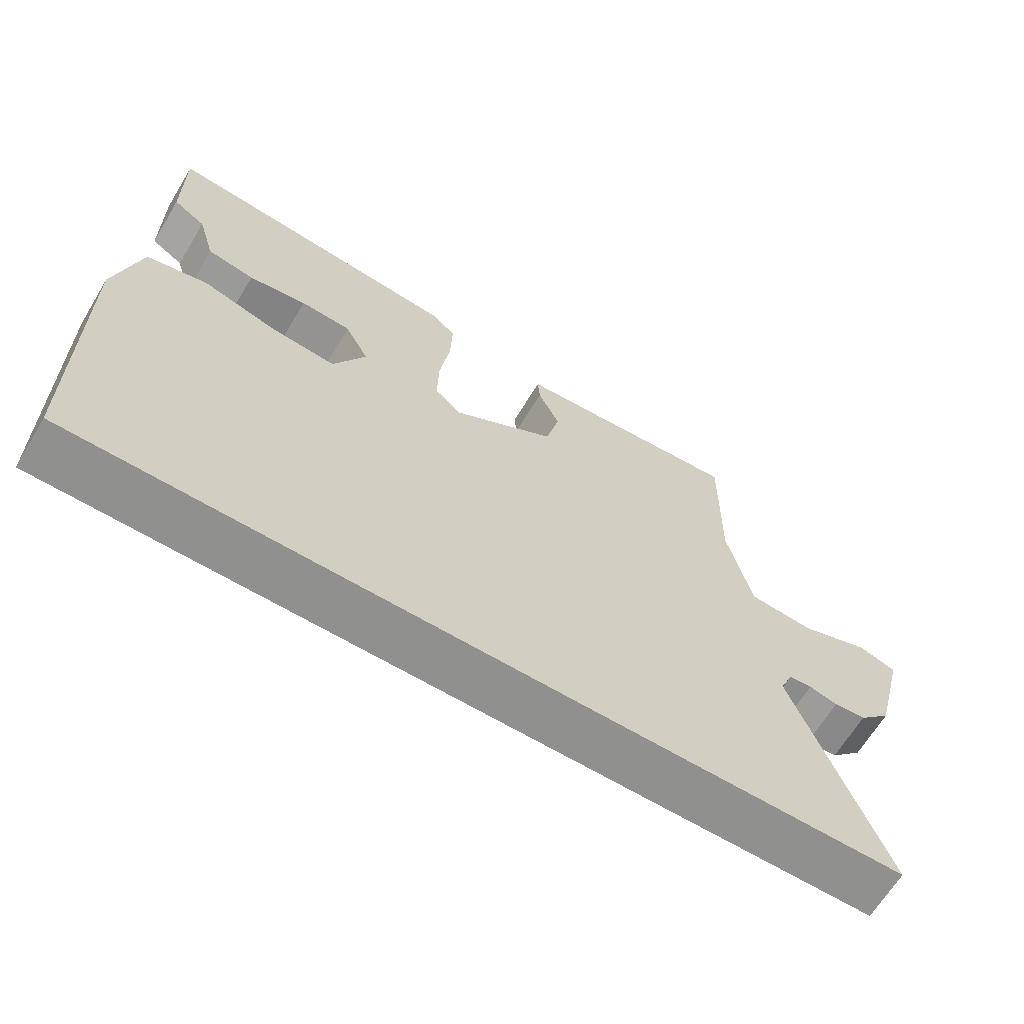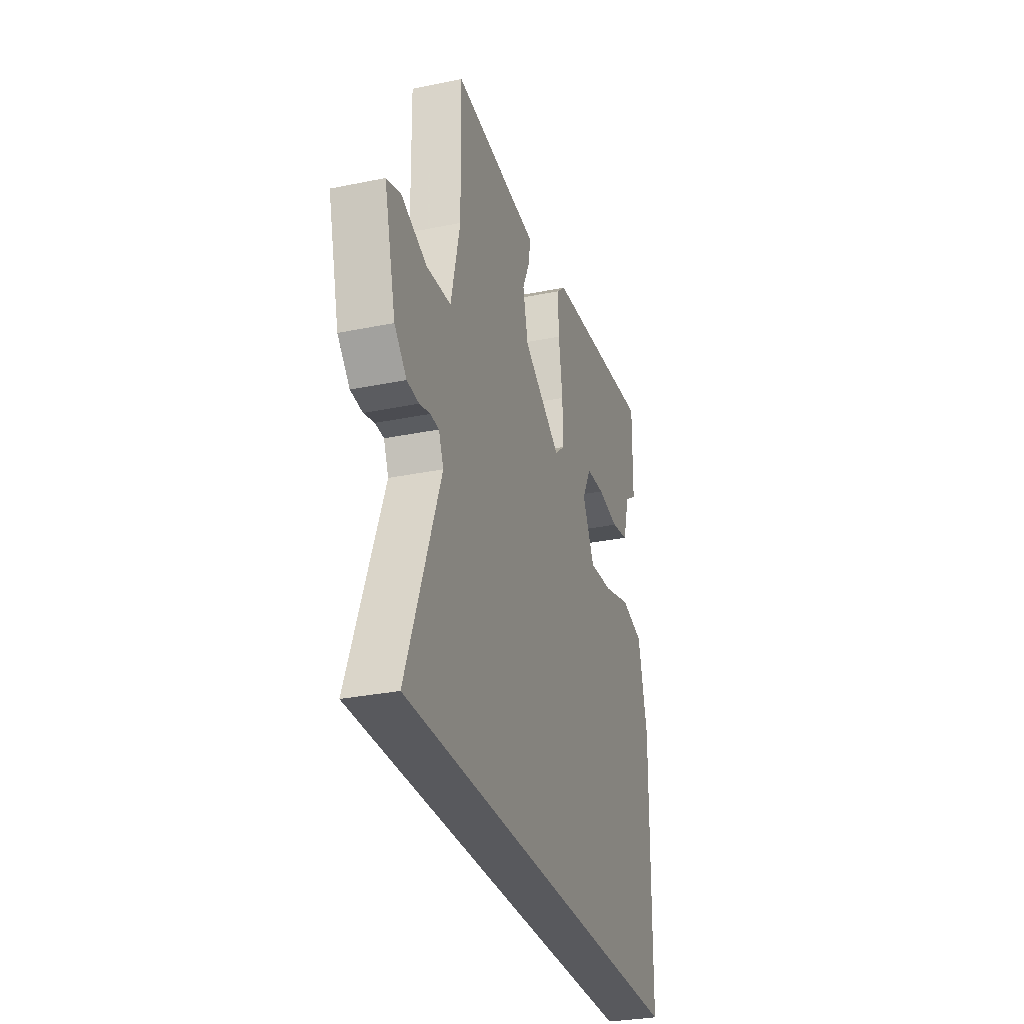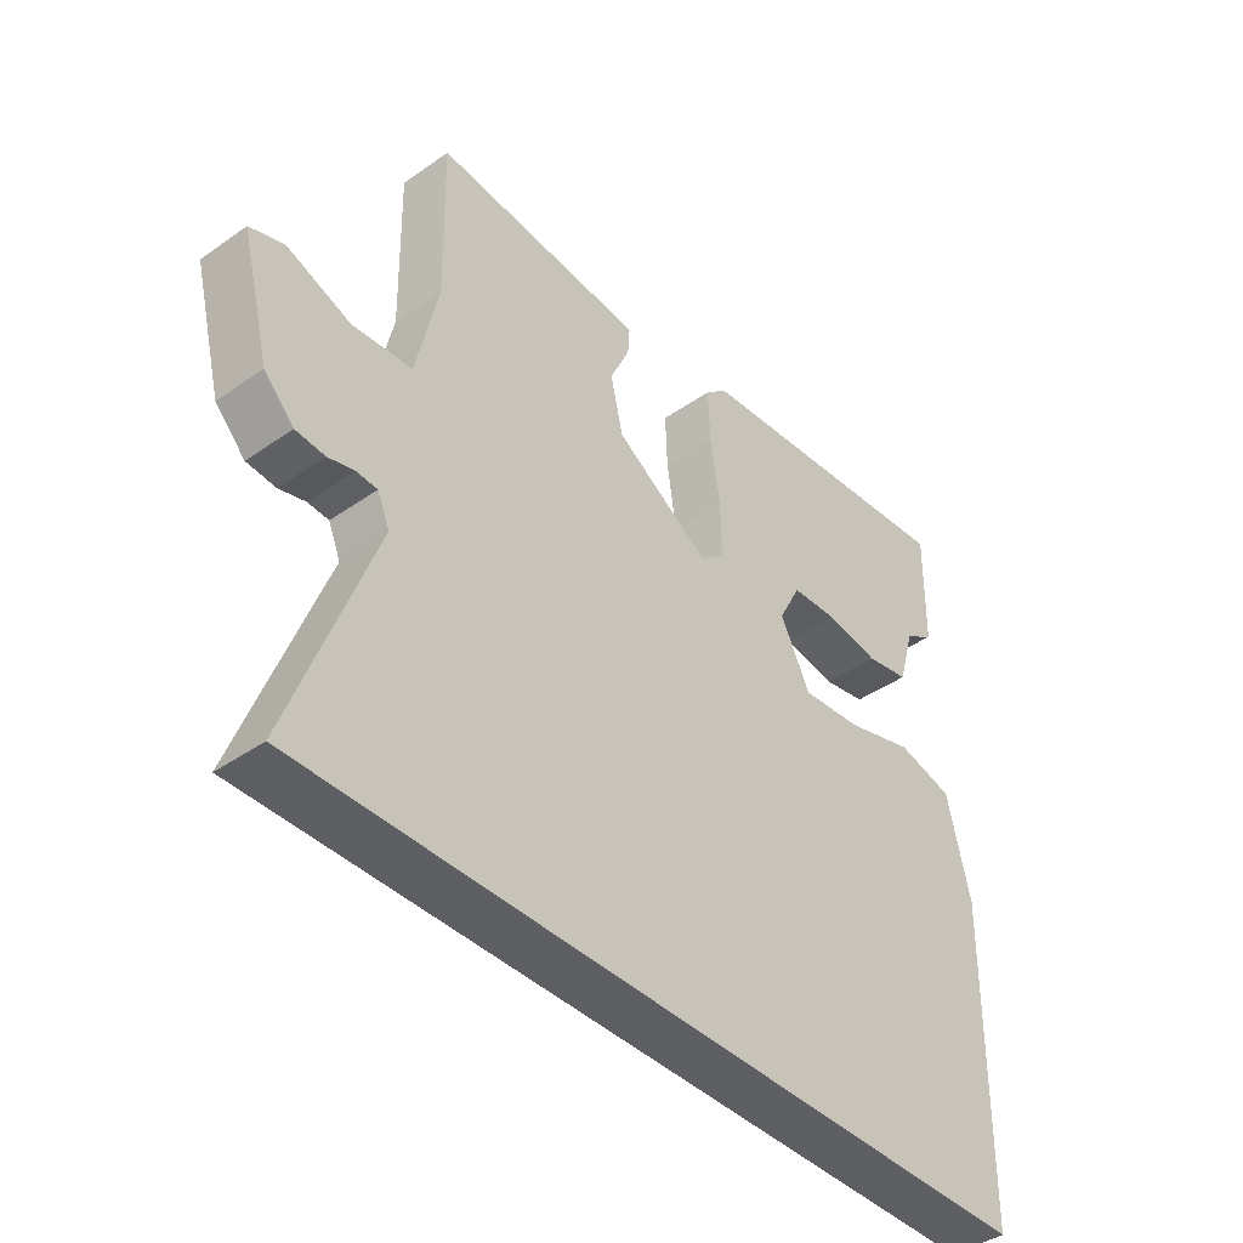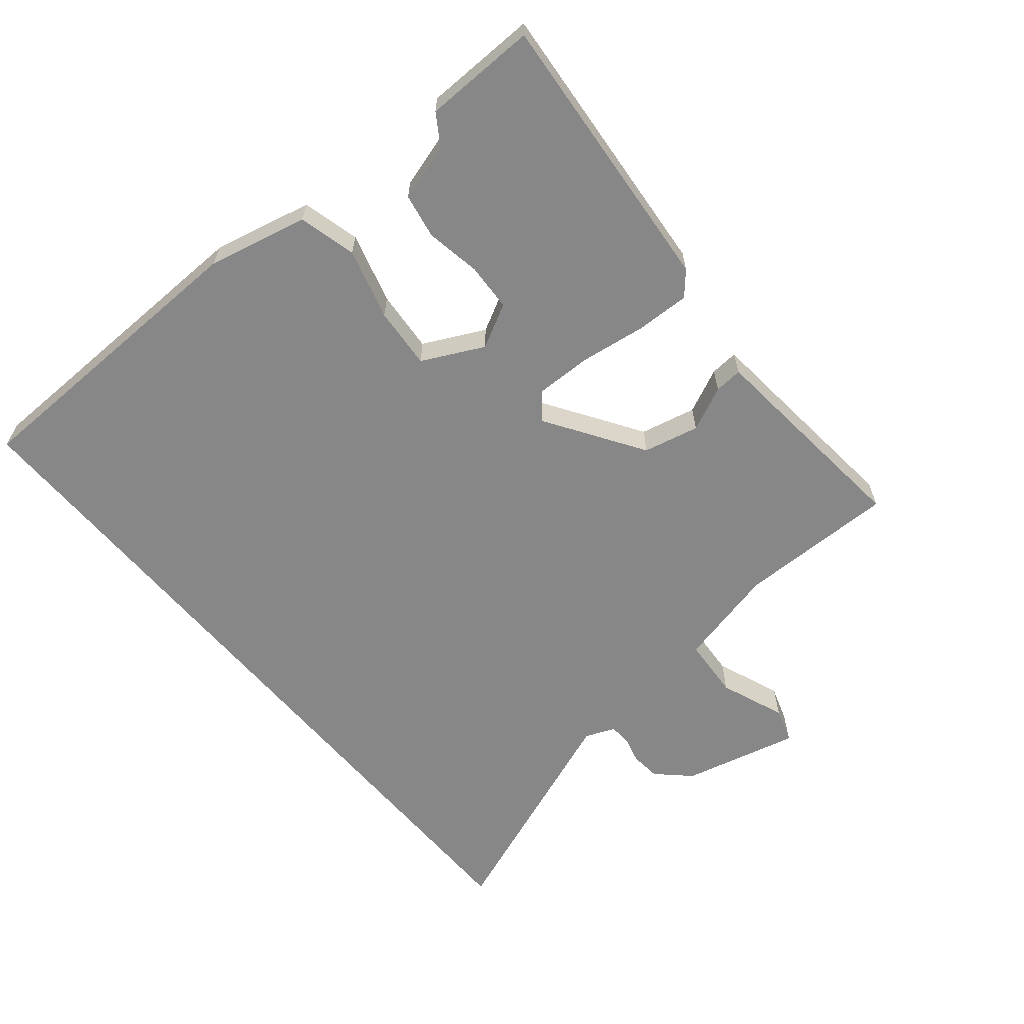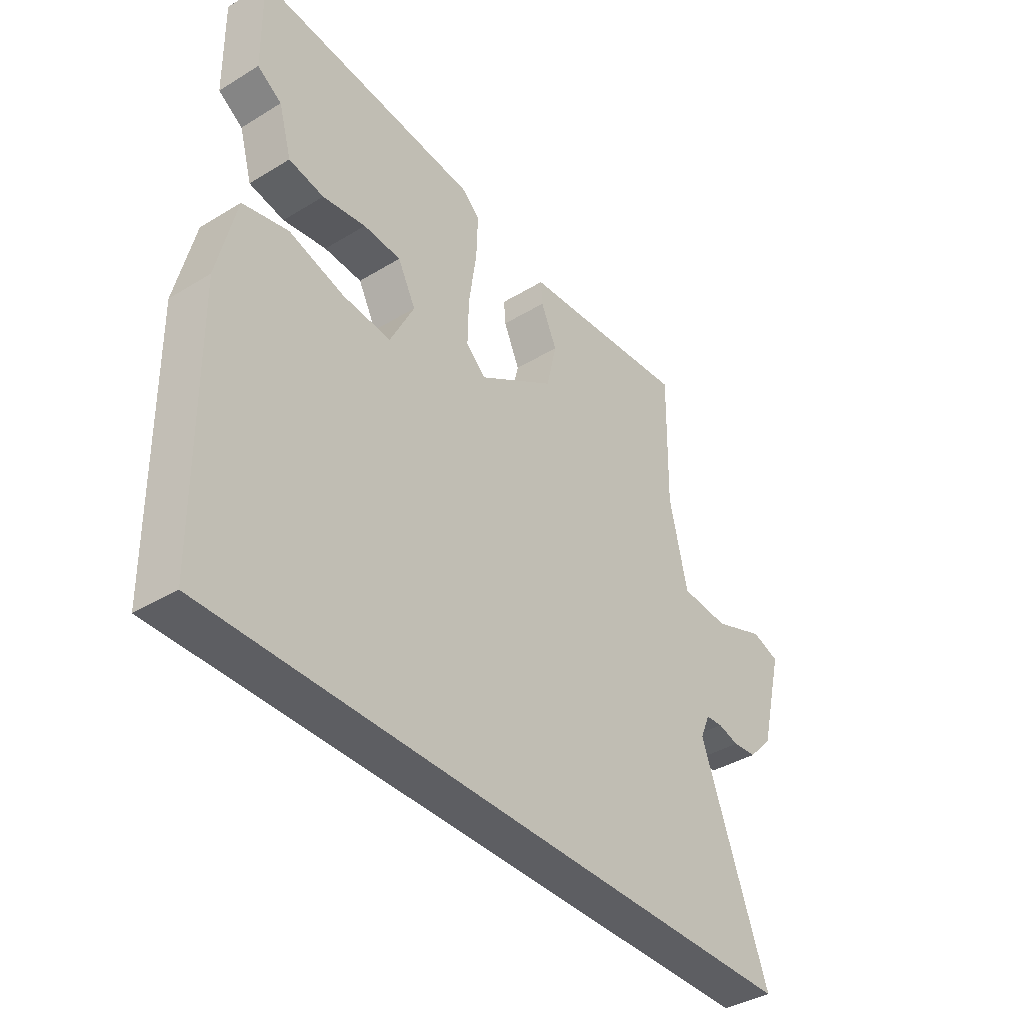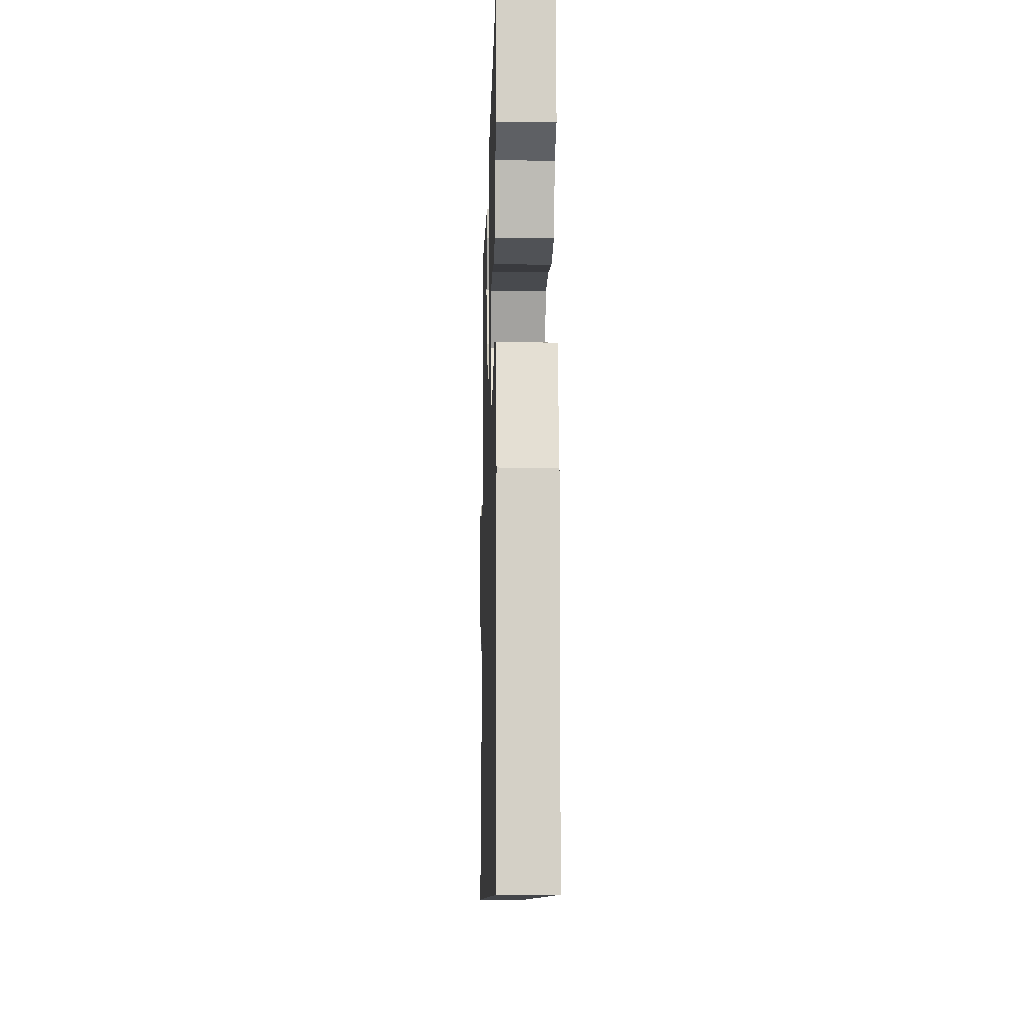
<metadata>
{"format":"obj","ext":"obj","renderer":"f3d","projection":"perspective","resolution":1024,"background":"white","views":[{"elev":-65.5,"azim":-31.1,"up":"+Z"},{"elev":-30.2,"azim":106.6,"up":"+Z"},{"elev":-41.6,"azim":130.3,"up":"+Z"},{"elev":-62.3,"azim":-49.8,"up":"+Y"},{"elev":-38.9,"azim":-52.6,"up":"+Z"},{"elev":-9.8,"azim":-91.6,"up":"+Z"}]}
</metadata>
<code>
v 0.634 0.07 -0.5
v -0.534 0.07 -0.5
v -0.54 0.07 -0.032
v -0.504 0.07 0.12
v -0.416 0.07 0.142
v -0.308 0.07 0.111
v -0.214 0.07 0.103
v -0.167 0.07 0.196
v -0.202 0.07 0.263
v -0.275 0.07 0.267
v -0.359 0.07 0.253
v -0.427 0.07 0.266
v -0.452 0.07 0.353
v -0.499 0.07 0.384
v -0.501 0.07 0.556
v -0.066 0.07 0.515
v -0.031 0.07 0.484
v -0.034 0.07 0.402
v -0.049 0.07 0.301
v -0.051 0.07 0.216
v -0.012 0.07 0.182
v 0.137 0.07 0.277
v 0.157 0.07 0.362
v 0.126 0.07 0.43
v 0.123 0.07 0.473
v 0.226 0.07 0.482
v 0.455 0.07 0.503
v 0.451 0.07 0.262
v 0.486 0.07 0.108
v 0.58 0.07 0.101
v 0.68 0.07 0.139
v 0.734 0.07 0.121
v 0.689 0.07 -0.056
v 0.642 0.07 -0.105
v 0.596 0.07 -0.109
v 0.555 0.07 -0.098
v 0.522 0.07 -0.1
v 0.503 0.07 -0.145
v 0.634 0 -0.5
v -0.534 0 -0.5
v -0.54 0 -0.032
v -0.504 0 0.12
v -0.416 0 0.142
v -0.308 0 0.111
v -0.214 0 0.103
v -0.167 0 0.196
v -0.202 0 0.263
v -0.275 0 0.267
v -0.359 0 0.253
v -0.427 0 0.266
v -0.452 0 0.353
v -0.499 0 0.384
v -0.501 0 0.556
v -0.066 0 0.515
v -0.031 0 0.484
v -0.034 0 0.402
v -0.049 0 0.301
v -0.051 0 0.216
v -0.012 0 0.182
v 0.137 0 0.277
v 0.157 0 0.362
v 0.126 0 0.43
v 0.123 0 0.473
v 0.226 0 0.482
v 0.455 0 0.503
v 0.451 0 0.262
v 0.486 0 0.108
v 0.58 0 0.101
v 0.68 0 0.139
v 0.734 0 0.121
v 0.689 0 -0.056
v 0.642 0 -0.105
v 0.596 0 -0.109
v 0.555 0 -0.098
v 0.522 0 -0.1
v 0.503 0 -0.145
f 33 34 35 36
f 33 36 37
f 30 31 32 33
f 29 30 33 37
f 28 29 37 38
f 26 27 28
f 23 24 25 26
f 22 23 26 28
f 21 22 28 38
f 16 17 18 19
f 16 19 20
f 13 14 15 16
f 13 16 20
f 10 11 12 13
f 9 10 13
f 9 13 20
f 8 9 20 21
f 3 4 5 6
f 3 6 7
f 2 3 7
f 1 2 7
f 8 21 38
f 1 7 8 38
f 74 73 72 71
f 75 74 71
f 71 70 69 68
f 75 71 68 67
f 76 75 67 66
f 66 65 64
f 64 63 62 61
f 66 64 61 60
f 76 66 60 59
f 57 56 55 54
f 58 57 54
f 54 53 52 51
f 58 54 51
f 51 50 49 48
f 51 48 47
f 58 51 47
f 59 58 47 46
f 44 43 42 41
f 45 44 41
f 45 41 40
f 45 40 39
f 76 59 46
f 76 46 45 39
f 1 39 40 2
f 2 40 41 3
f 3 41 42 4
f 4 42 43 5
f 5 43 44 6
f 6 44 45 7
f 7 45 46 8
f 8 46 47 9
f 9 47 48 10
f 10 48 49 11
f 11 49 50 12
f 12 50 51 13
f 13 51 52 14
f 14 52 53 15
f 15 53 54 16
f 16 54 55 17
f 17 55 56 18
f 18 56 57 19
f 19 57 58 20
f 20 58 59 21
f 21 59 60 22
f 22 60 61 23
f 23 61 62 24
f 24 62 63 25
f 25 63 64 26
f 26 64 65 27
f 27 65 66 28
f 28 66 67 29
f 29 67 68 30
f 30 68 69 31
f 31 69 70 32
f 32 70 71 33
f 33 71 72 34
f 34 72 73 35
f 35 73 74 36
f 36 74 75 37
f 37 75 76 38
f 38 76 39 1

</code>
